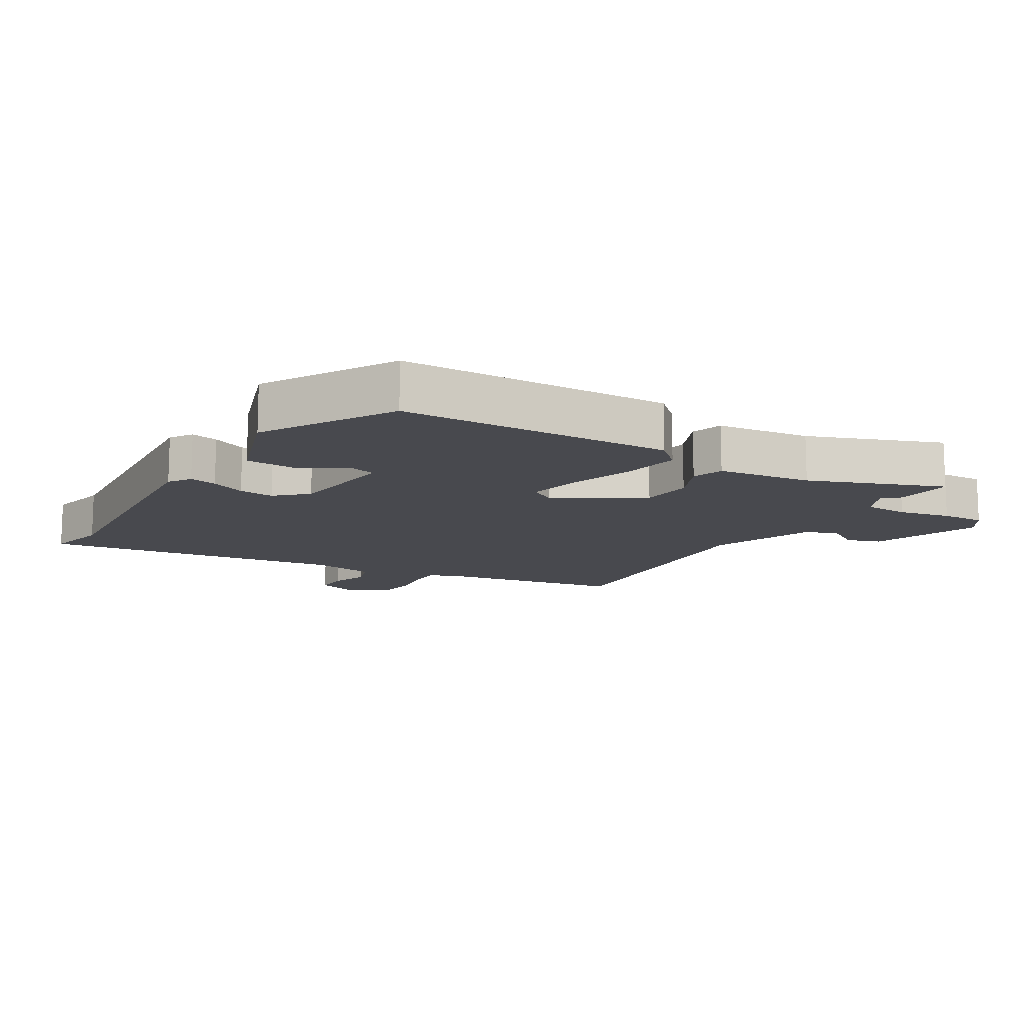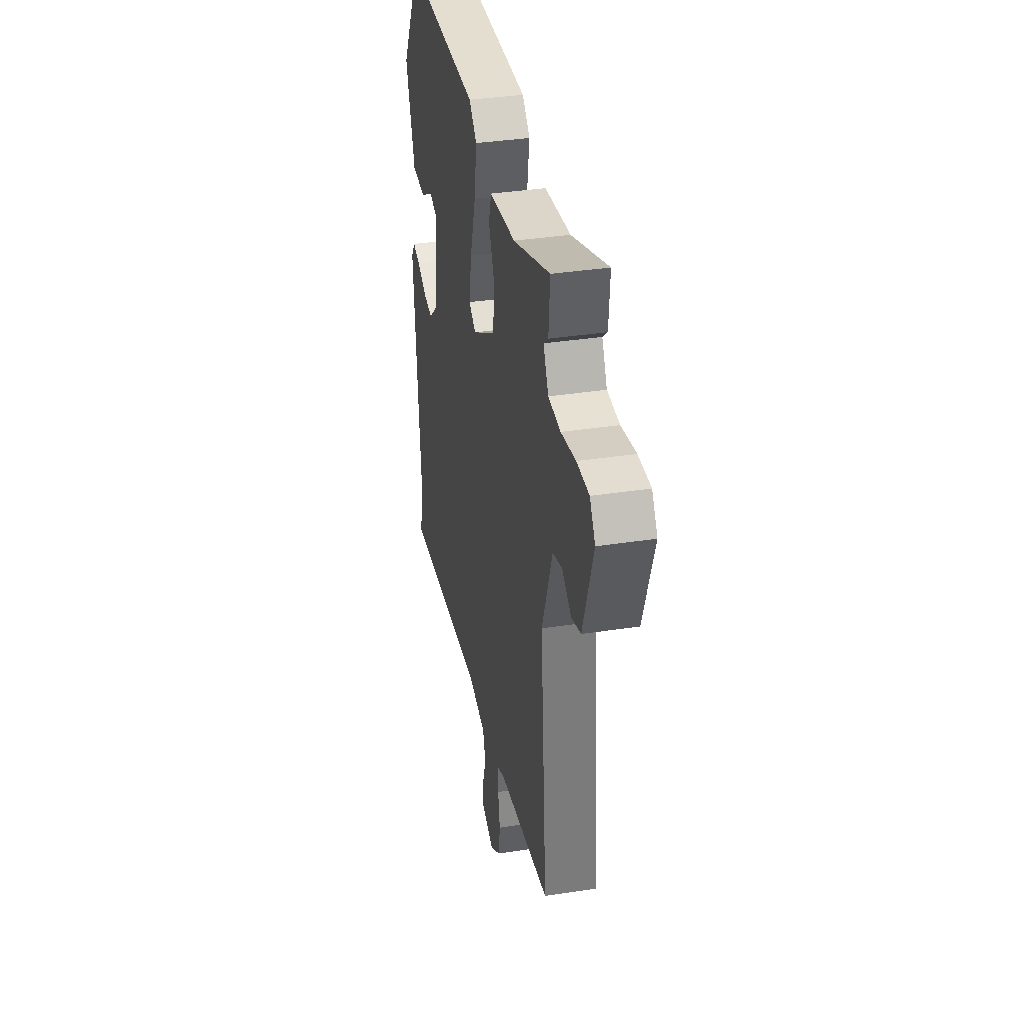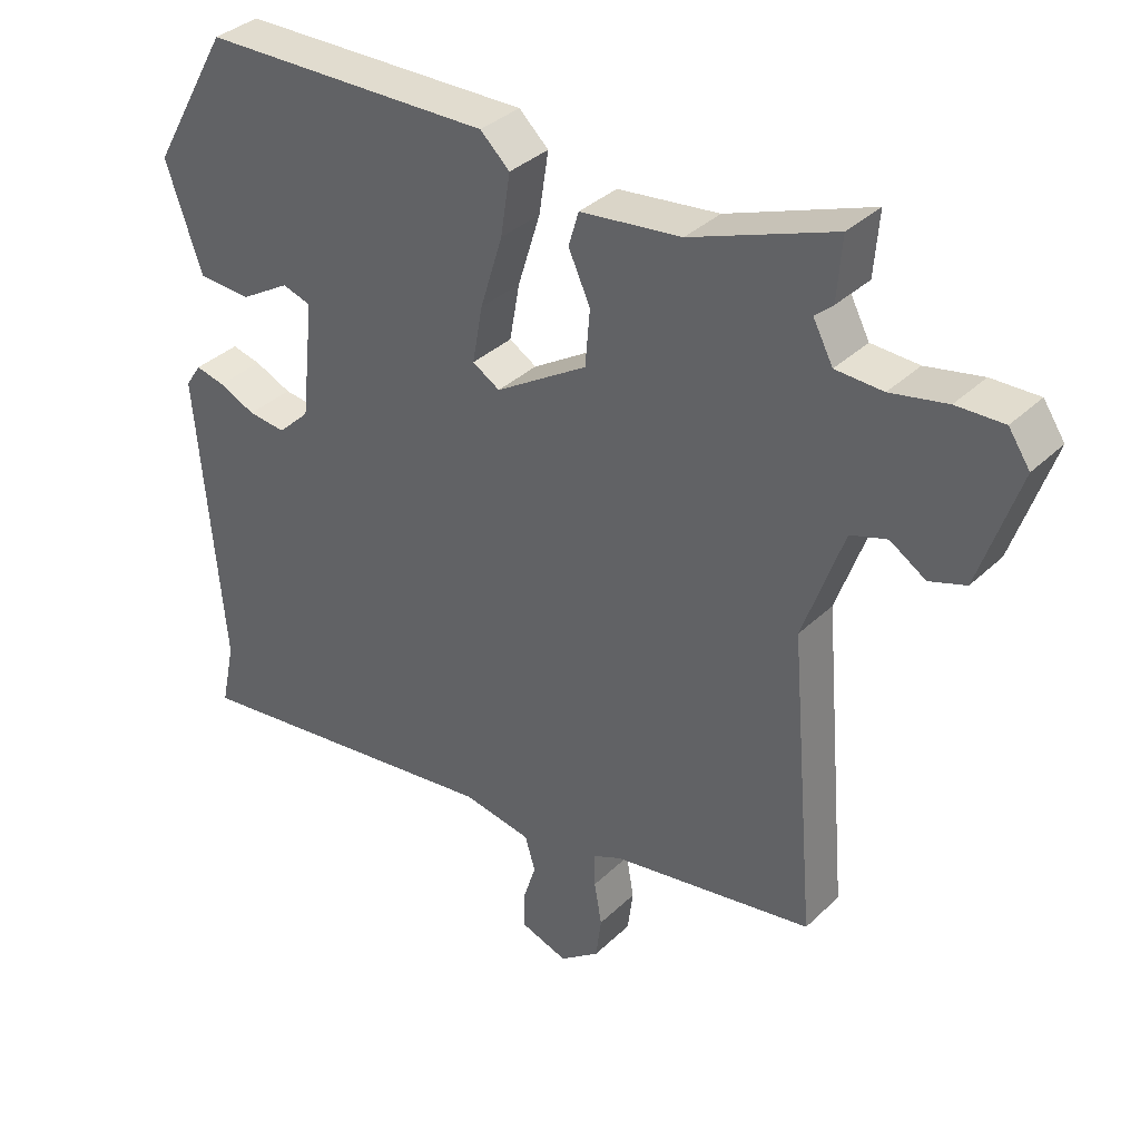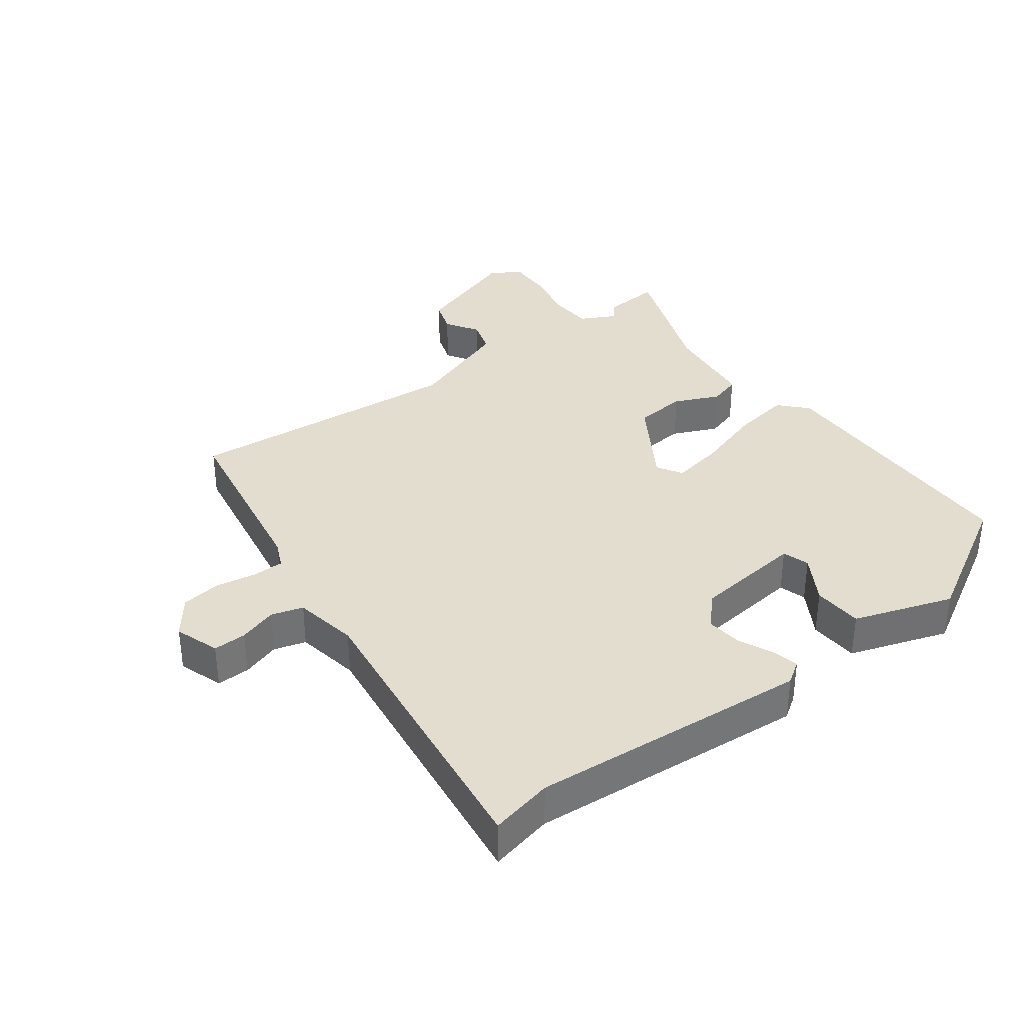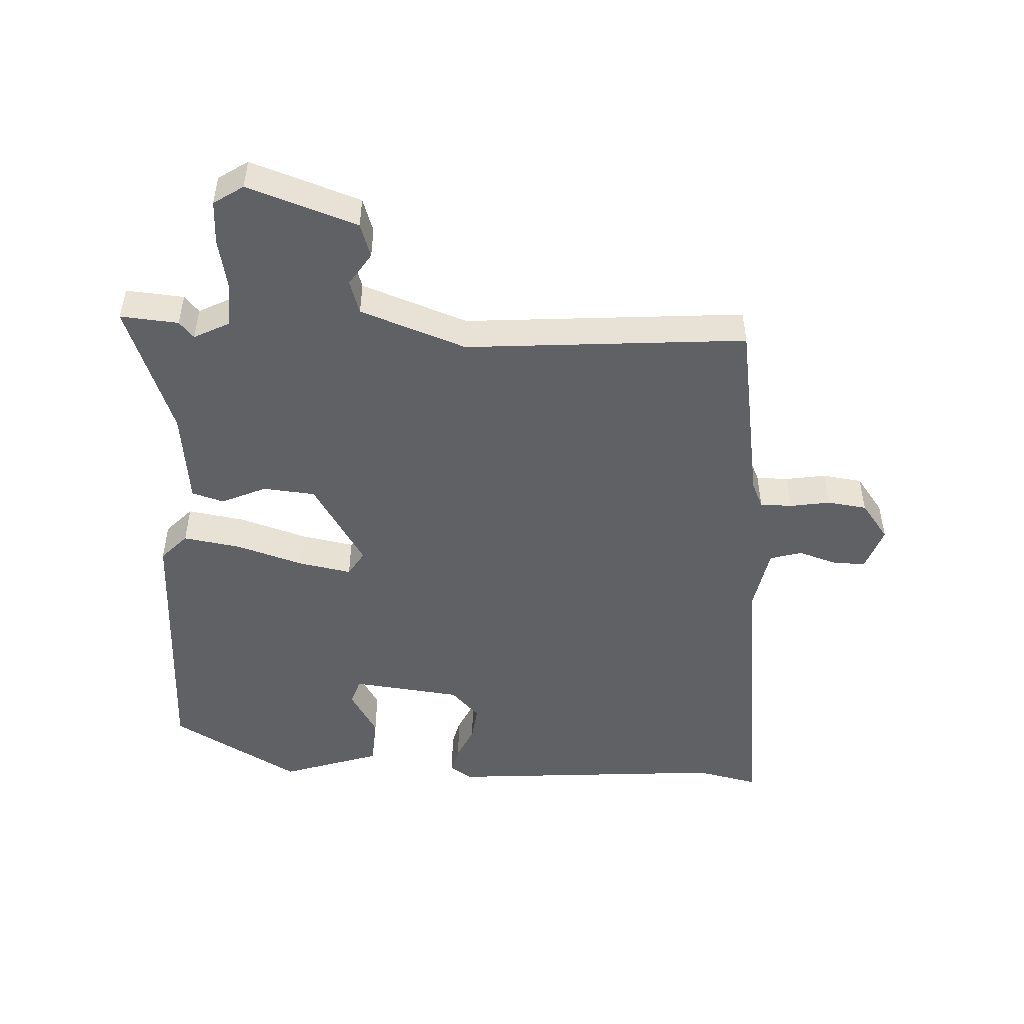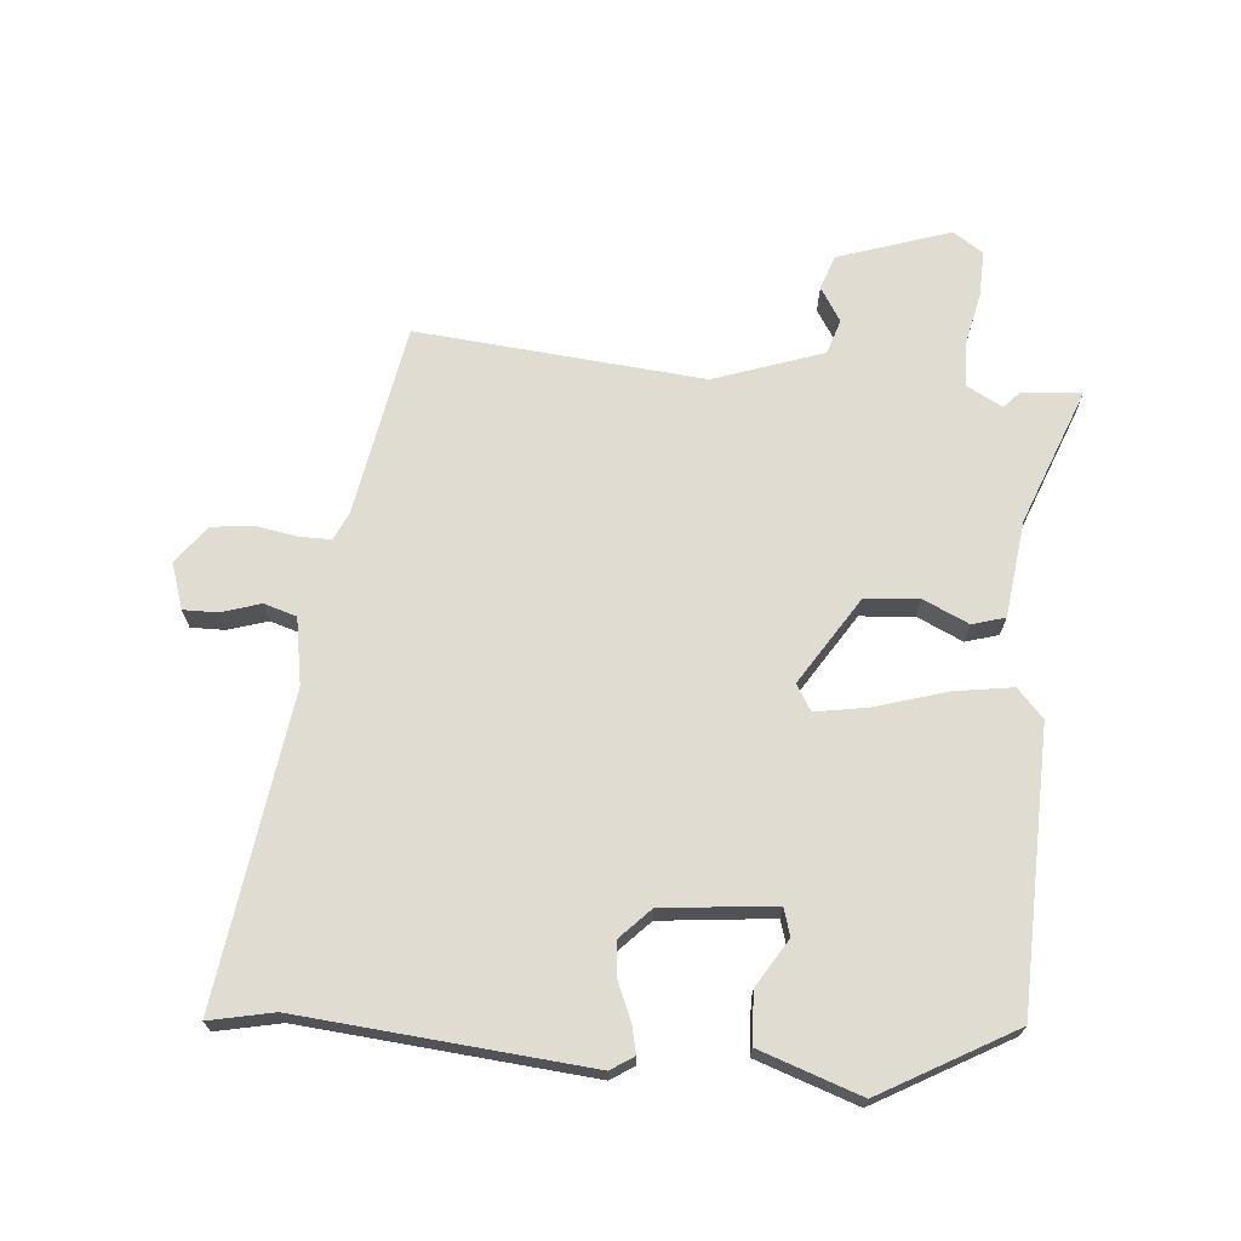
<metadata>
{"format":"obj","ext":"obj","renderer":"f3d","projection":"perspective","resolution":1024,"background":"white","views":[{"elev":-12.6,"azim":-31.2,"up":"+Y"},{"elev":37.0,"azim":78.8,"up":"+Z"},{"elev":35.6,"azim":39.0,"up":"+Z"},{"elev":35.5,"azim":-126.9,"up":"+Y"},{"elev":-48.9,"azim":86.7,"up":"+Y"},{"elev":69.2,"azim":-84.7,"up":"+Y"}]}
</metadata>
<code>
v -0.425 0.07 0.491
v 0.001 0.07 0.5
v 0.044 0.07 0.46
v 0.03 0.07 0.37
v -0.003 0.07 0.264
v -0.018 0.07 0.181
v 0.022 0.07 0.157
v 0.156 0.07 0.241
v 0.163 0.07 0.323
v 0.131 0.07 0.393
v 0.146 0.07 0.443
v 0.294 0.07 0.461
v 0.503 0.07 0.54
v 0.496 0.07 0.449
v 0.47 0.07 0.426
v 0.499 0.07 0.371
v 0.568 0.07 0.368
v 0.65 0.07 0.385
v 0.719 0.07 0.387
v 0.75 0.07 0.341
v 0.692 0.07 0.169
v 0.639 0.07 0.151
v 0.587 0.07 0.184
v 0.534 0.07 0.167
v 0.475 0.07 0.001
v 0.513 0.07 -0.439
v 0.217 0.07 -0.49
v 0.176 0.07 -0.509
v 0.176 0.07 -0.559
v 0.187 0.07 -0.622
v 0.179 0.07 -0.684
v 0.121 0.07 -0.728
v 0.051 0.07 -0.704
v 0.052 0.07 -0.652
v 0.071 0.07 -0.592
v 0.056 0.07 -0.542
v -0.045 0.07 -0.524
v -0.519 0.07 -0.587
v -0.498 0.07 -0.489
v -0.535 0.07 -0.051
v -0.512 0.07 -0.016
v -0.469 0.07 -0.026
v -0.415 0.07 -0.05
v -0.36 0.07 -0.056
v -0.313 0.07 -0.011
v -0.294 0.07 0.161
v -0.336 0.07 0.174
v -0.409 0.07 0.13
v -0.487 0.07 0.134
v -0.54 0.07 0.289
v -0.425 0 0.491
v 0.001 0 0.5
v 0.044 0 0.46
v 0.03 0 0.37
v -0.003 0 0.264
v -0.018 0 0.181
v 0.022 0 0.157
v 0.156 0 0.241
v 0.163 0 0.323
v 0.131 0 0.393
v 0.146 0 0.443
v 0.294 0 0.461
v 0.503 0 0.54
v 0.496 0 0.449
v 0.47 0 0.426
v 0.499 0 0.371
v 0.568 0 0.368
v 0.65 0 0.385
v 0.719 0 0.387
v 0.75 0 0.341
v 0.692 0 0.169
v 0.639 0 0.151
v 0.587 0 0.184
v 0.534 0 0.167
v 0.475 0 0.001
v 0.513 0 -0.439
v 0.217 0 -0.49
v 0.176 0 -0.509
v 0.176 0 -0.559
v 0.187 0 -0.622
v 0.179 0 -0.684
v 0.121 0 -0.728
v 0.051 0 -0.704
v 0.052 0 -0.652
v 0.071 0 -0.592
v 0.056 0 -0.542
v -0.045 0 -0.524
v -0.519 0 -0.587
v -0.498 0 -0.489
v -0.535 0 -0.051
v -0.512 0 -0.016
v -0.469 0 -0.026
v -0.415 0 -0.05
v -0.36 0 -0.056
v -0.313 0 -0.011
v -0.294 0 0.161
v -0.336 0 0.174
v -0.409 0 0.13
v -0.487 0 0.134
v -0.54 0 0.289
f 1 2 3
f 50 1 3
f 49 50 3
f 48 49 3
f 47 48 3
f 3 4 5
f 47 3 5
f 46 47 5
f 45 46 5 6
f 44 45 6 7
f 41 42 43
f 40 41 43
f 39 40 43
f 39 43 44
f 39 44 7
f 38 39 7
f 37 38 7
f 33 34 35
f 32 33 35
f 31 32 35
f 30 31 35
f 29 30 35
f 28 29 35 36
f 37 7 8
f 36 37 8
f 28 36 8
f 27 28 8
f 21 22 23
f 20 21 23
f 19 20 23
f 18 19 23
f 17 18 23
f 16 17 23 24
f 15 16 24 25
f 12 13 14 15
f 12 15 25
f 11 12 25
f 10 11 25
f 9 10 25
f 25 26 27
f 9 25 27
f 8 9 27
f 53 52 51
f 53 51 100
f 53 100 99
f 53 99 98
f 53 98 97
f 55 54 53
f 55 53 97
f 55 97 96
f 56 55 96 95
f 57 56 95 94
f 93 92 91
f 93 91 90
f 93 90 89
f 94 93 89
f 57 94 89
f 57 89 88
f 57 88 87
f 85 84 83
f 85 83 82
f 85 82 81
f 85 81 80
f 85 80 79
f 86 85 79 78
f 58 57 87
f 58 87 86
f 58 86 78
f 58 78 77
f 73 72 71
f 73 71 70
f 73 70 69
f 73 69 68
f 73 68 67
f 74 73 67 66
f 75 74 66 65
f 65 64 63 62
f 75 65 62
f 75 62 61
f 75 61 60
f 75 60 59
f 77 76 75
f 77 75 59
f 77 59 58
f 1 51 52 2
f 2 52 53 3
f 3 53 54 4
f 4 54 55 5
f 5 55 56 6
f 6 56 57 7
f 7 57 58 8
f 8 58 59 9
f 9 59 60 10
f 10 60 61 11
f 11 61 62 12
f 12 62 63 13
f 13 63 64 14
f 14 64 65 15
f 15 65 66 16
f 16 66 67 17
f 17 67 68 18
f 18 68 69 19
f 19 69 70 20
f 20 70 71 21
f 21 71 72 22
f 22 72 73 23
f 23 73 74 24
f 24 74 75 25
f 25 75 76 26
f 26 76 77 27
f 27 77 78 28
f 28 78 79 29
f 29 79 80 30
f 30 80 81 31
f 31 81 82 32
f 32 82 83 33
f 33 83 84 34
f 34 84 85 35
f 35 85 86 36
f 36 86 87 37
f 37 87 88 38
f 38 88 89 39
f 39 89 90 40
f 40 90 91 41
f 41 91 92 42
f 42 92 93 43
f 43 93 94 44
f 44 94 95 45
f 45 95 96 46
f 46 96 97 47
f 47 97 98 48
f 48 98 99 49
f 49 99 100 50
f 50 100 51 1

</code>
